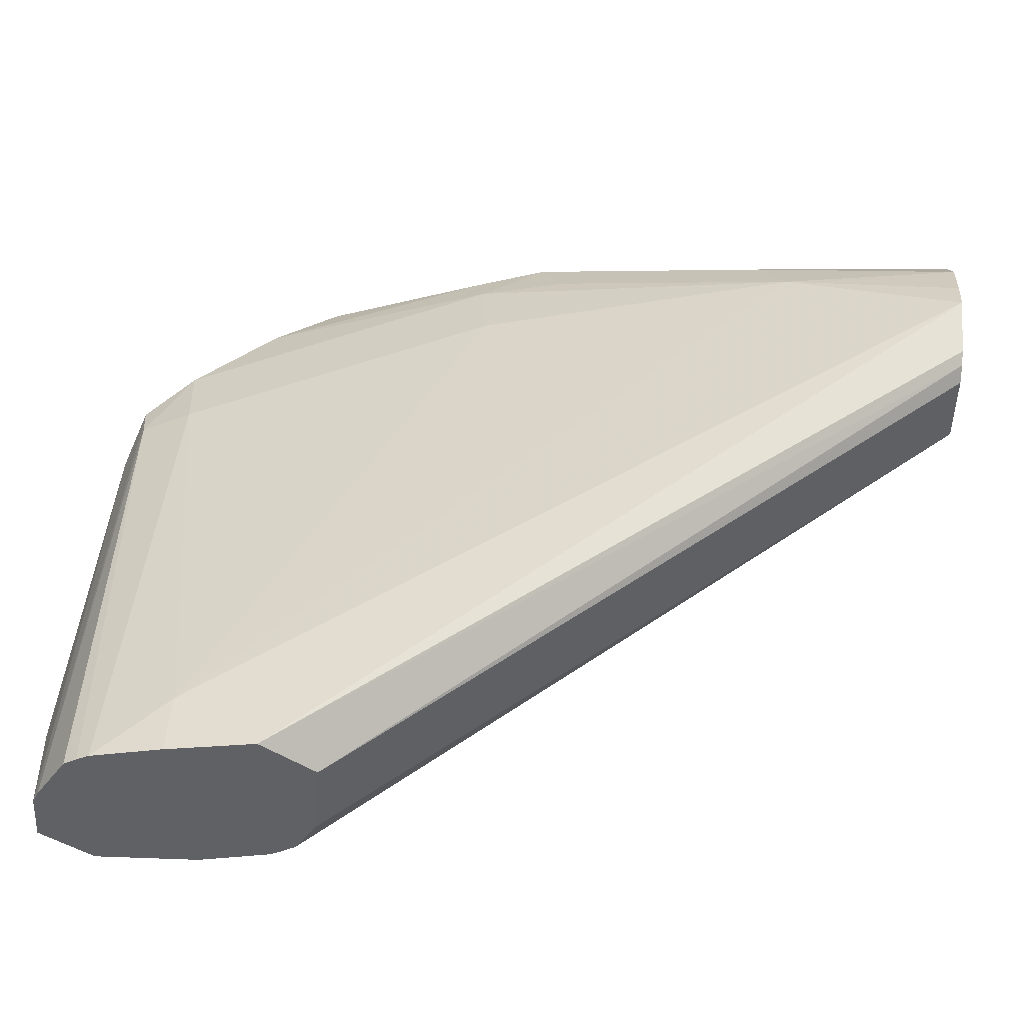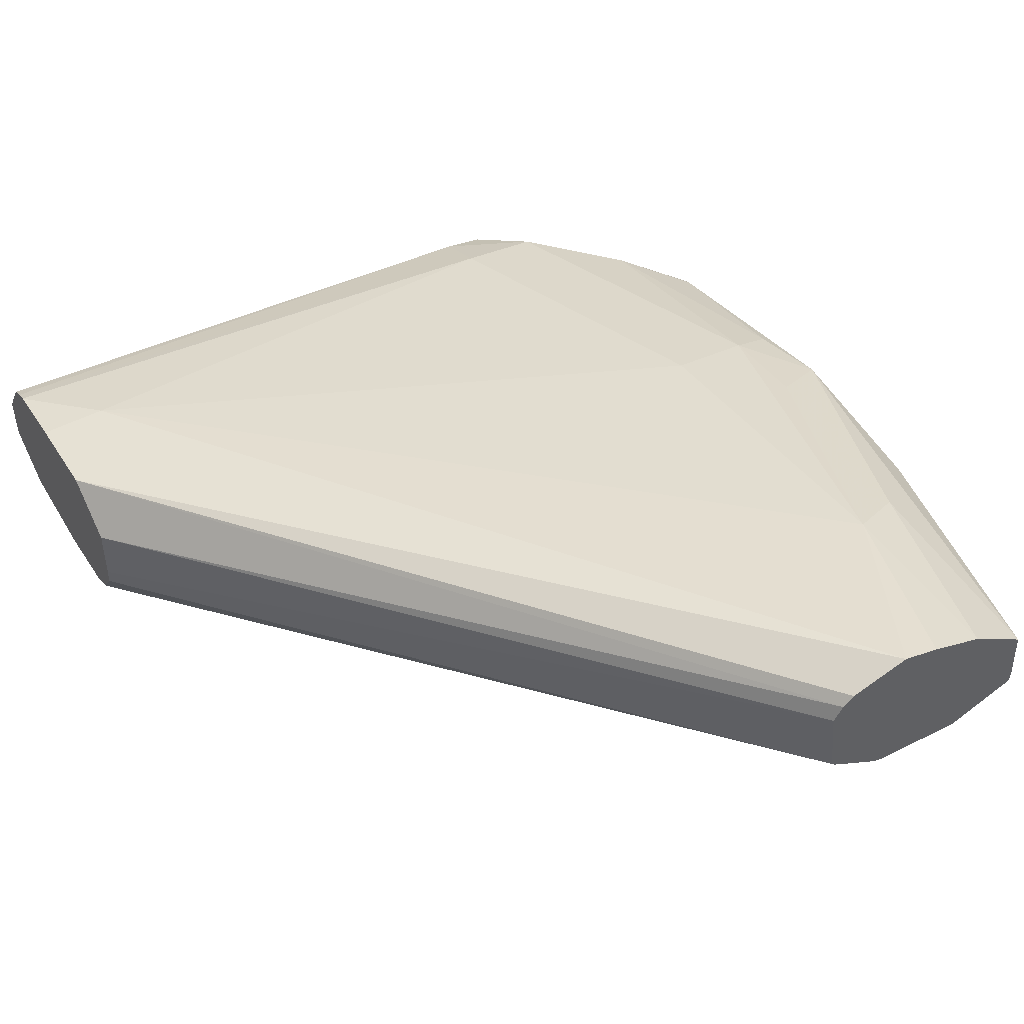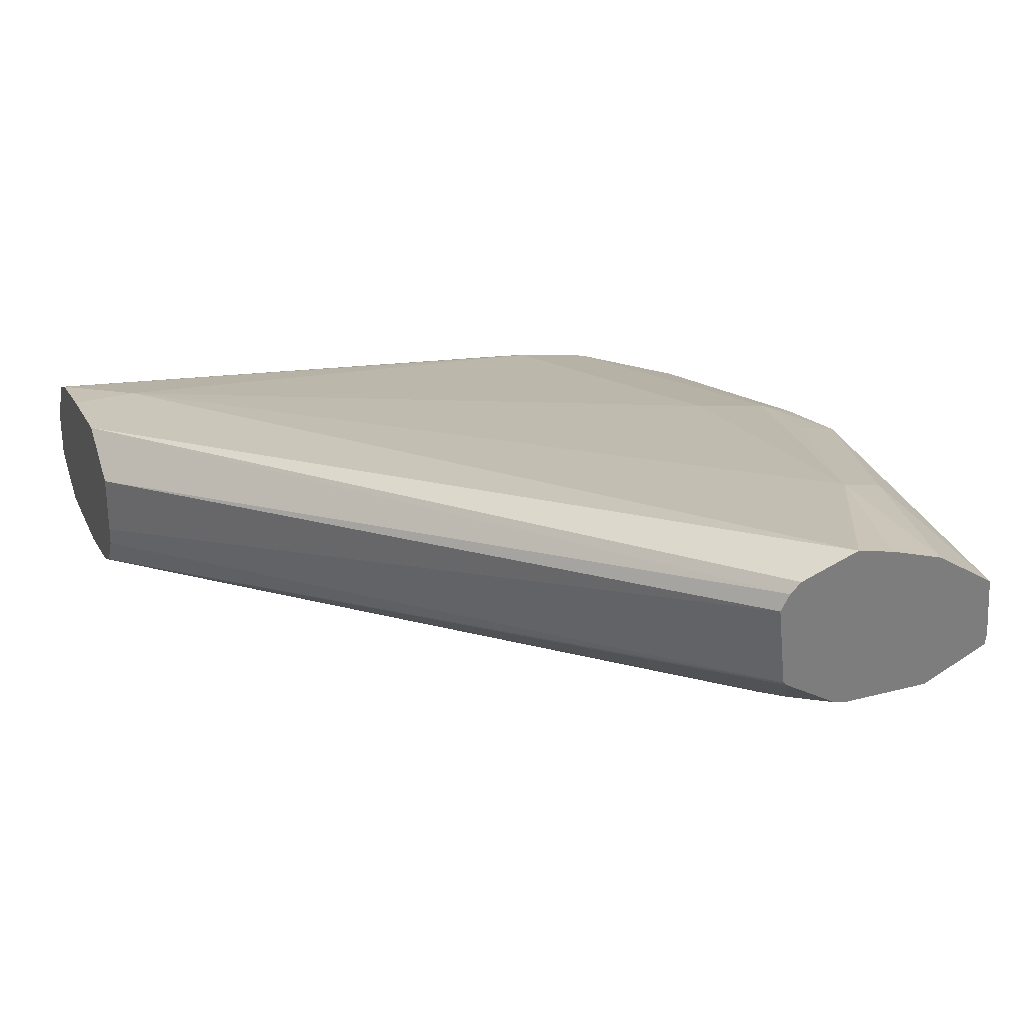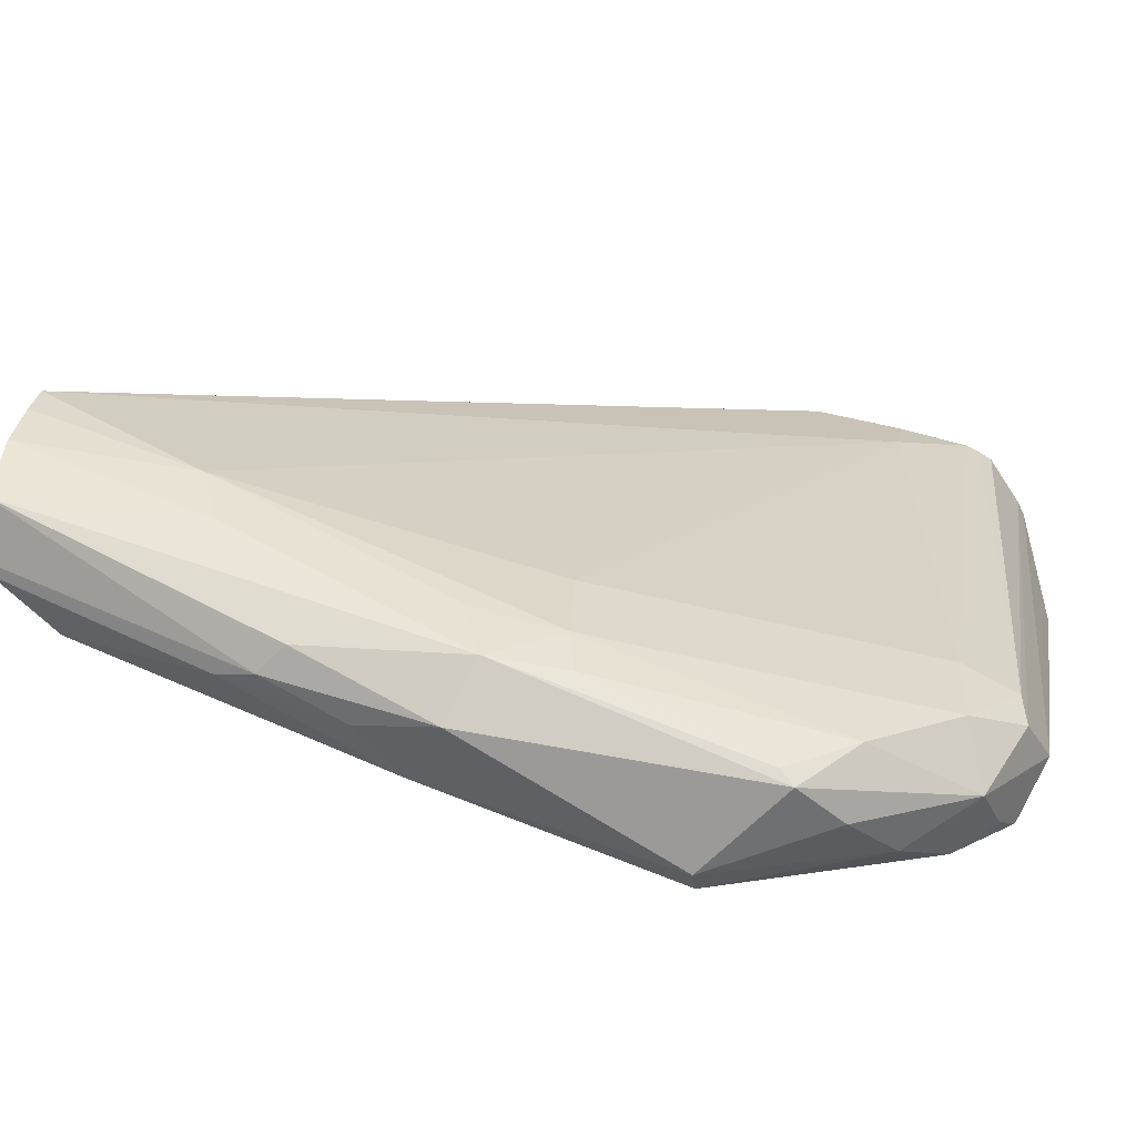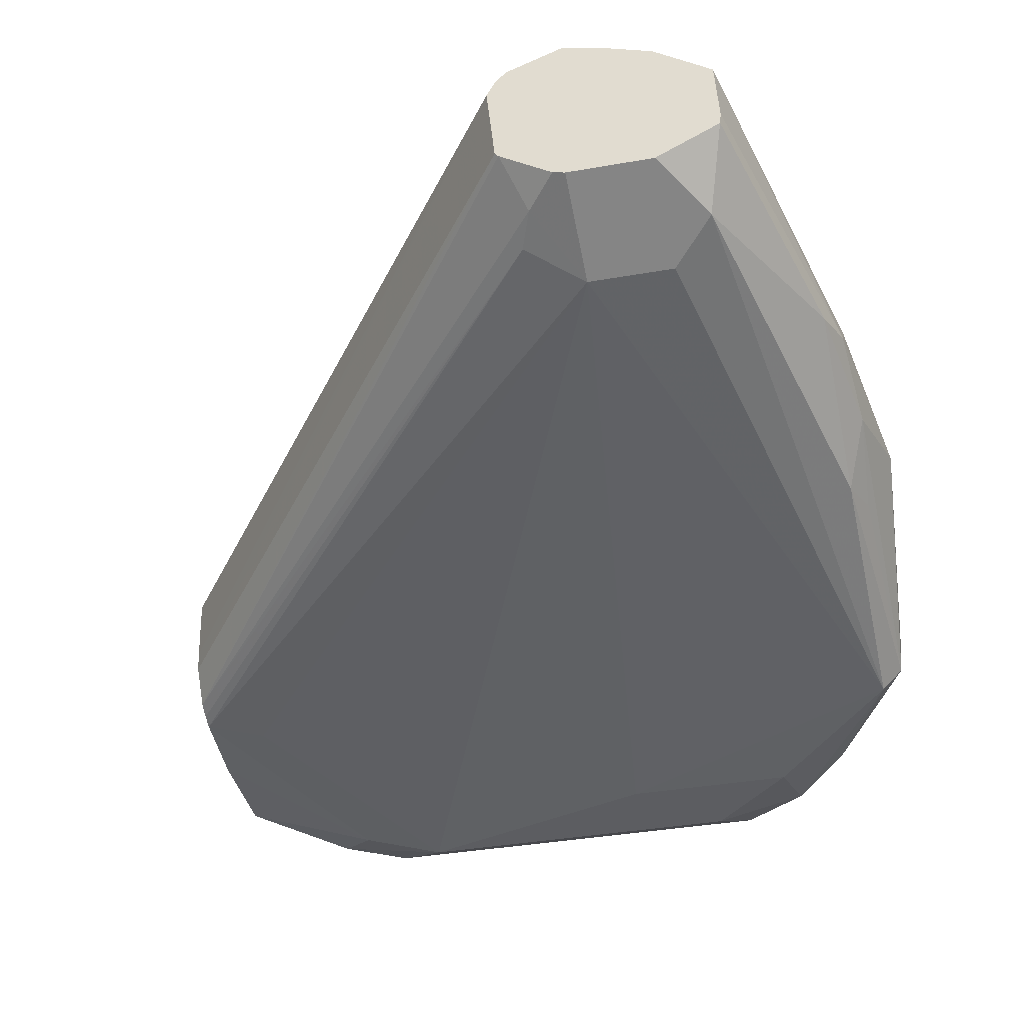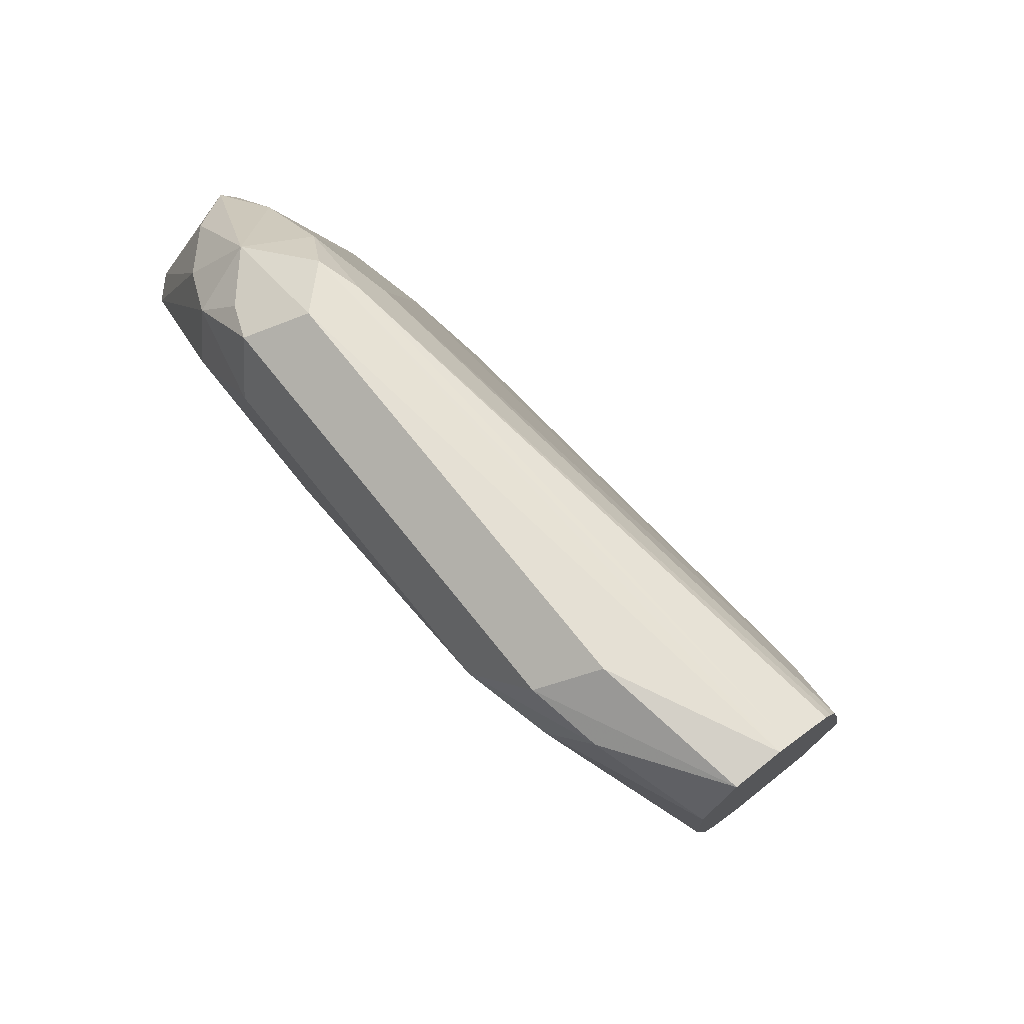
<metadata>
{"format":"obj","ext":"obj","renderer":"f3d","projection":"perspective","resolution":1024,"background":"white","views":[{"elev":43.9,"azim":94.4,"up":"+Y"},{"elev":51.0,"azim":150.8,"up":"+Y"},{"elev":31.3,"azim":159.5,"up":"+Y"},{"elev":15.9,"azim":-80.0,"up":"+Y"},{"elev":-36.5,"azim":-167.0,"up":"+Y"},{"elev":74.4,"azim":51.2,"up":"+Z"}]}
</metadata>
<code>
v 0.01899 -0.2849 0.7598
v 0.02534 -0.2723 0.7661
v 0.02534 -0.2723 0.7281
v 0.02534 -0.2786 0.7218
v 0.02376 -0.2873 0.7408
v 0.02376 -0.3134 0.8073
v 0.02376 -0.2944 0.8262
v 0.0285 -0.2754 0.7835
v 0.038 -0.2707 0.7811
v 0.038 -0.2659 0.7598
v 0.04433 -0.2533 0.7091
v 0.04367 -0.2506 0.6616
v 0.02534 -0.2912 0.8231
v 0.04275 -0.2642 0.6616
v 0.04302 -0.2668 0.6616
v 0.0285 -0.2802 0.7123
v 0.0285 -0.2992 0.7503
v 0.02534 -0.2976 0.7598
v 0.0285 -0.3181 0.8073
v 0.03324 -0.3134 0.8262
v 0.03088 -0.3039 0.8357
v 0.05067 -0.3039 0.8611
v 0.038 -0.2897 0.8381
v 0.05699 -0.2659 0.7788
v 0.05699 -0.2469 0.7028
v 0.05699 -0.2897 0.8571
v 0.07598 -0.2849 0.8547
v 0.05636 -0.2419 0.6616
v 0.05699 -0.2738 0.6616
v 0.04749 -0.2802 0.6743
v 0.09497 -0.3229 0.8357
v 0.05699 -0.3229 0.8357
v 0.05461 -0.3181 0.8547
v 0.04275 -0.3134 0.8452
v 0.05699 -0.2849 0.6838
v 0.07598 -0.2849 0.6838
v 0.06174 -0.3134 0.8642
v 0.06966 -0.3166 0.8674
v 0.06332 -0.3039 0.8674
v 0.0665 -0.2944 0.869
v 0.1899 -0.2659 0.8357
v 0.07598 -0.2358 0.6616
v 0.06784 -0.2379 0.6616
v 0.07598 -0.2912 0.8674
v 0.2046 -0.271 0.8551
v 0.2046 -0.2696 0.8523
v 0.07598 -0.2738 0.6616
v 0.1519 -0.3229 0.8547
v 0.07598 -0.3229 0.8547
v 0.08549 -0.2754 0.6696
v 0.08865 -0.2786 0.6775
v 0.2046 -0.3002 0.8149
v 0.1899 -0.3039 0.8167
v 0.1646 -0.3166 0.8674
v 0.07598 -0.3039 0.8737
v 0.2046 -0.2863 0.8668
v 0.2046 -0.2835 0.8654
v 0.2046 -0.2659 0.8357
v 0.2046 -0.2623 0.8149
v 0.08865 -0.2406 0.6616
v 0.2046 -0.2728 0.8582
v 0.07869 -0.2732 0.6616
v 0.1709 -0.3181 0.8524
v 0.1804 -0.3134 0.8642
v 0.0903 -0.2658 0.6616
v 0.2046 -0.297 0.809
v 0.2046 -0.2988 0.8121
v 0.2046 -0.3039 0.8314
v 0.2046 -0.2976 0.8674
v 0.1709 -0.3039 0.8737
v 0.2046 -0.2649 0.8109
v 0.09103 -0.243 0.6616
v 0.2046 -0.305 0.8553
v 0.0911 -0.2649 0.6616
v 0.2046 -0.2892 0.8038
v 0.2046 -0.2706 0.8024
v 0.09301 -0.2467 0.6616
v 0.2046 -0.2849 0.8033
f 39 55 40
f 38 55 39
f 38 54 70
f 40 55 56
f 38 48 54
f 38 70 55
f 40 56 57
f 44 61 45
f 41 46 58
f 41 58 59
f 41 59 42
f 42 59 60
f 44 57 61
f 45 61 57
f 45 57 56
f 40 57 44
f 38 49 48
f 33 49 38
f 36 52 53
f 45 56 69
f 27 44 45
f 27 45 46
f 27 46 41
f 29 47 36
f 29 36 35
f 29 35 30
f 31 48 49
f 31 49 32
f 31 36 48
f 32 49 33
f 33 38 37
f 36 47 50
f 36 50 51
f 36 51 52
f 36 53 48
f 45 69 73
f 75 77 78
f 45 68 52
f 54 69 70
f 54 64 69
f 55 70 56
f 56 70 69
f 59 71 72
f 59 72 60
f 63 73 64
f 52 63 53
f 63 68 73
f 65 74 66
f 66 74 75
f 71 76 72
f 72 76 77
f 74 77 75
f 26 44 27
f 76 78 77
f 64 73 69
f 45 73 68
f 52 68 63
f 51 66 67
f 45 52 67
f 45 67 66
f 45 66 75
f 45 75 78
f 45 78 76
f 45 76 71
f 45 71 59
f 51 67 52
f 45 59 58
f 47 62 50
f 48 63 64
f 48 64 54
f 48 53 63
f 50 62 65
f 50 65 66
f 50 66 51
f 45 58 46
f 26 40 44
f 19 33 34
f 25 43 28
f 5 17 18
f 5 18 6
f 5 16 17
f 6 19 20
f 6 20 21
f 6 21 7
f 6 18 17
f 6 17 19
f 7 21 22
f 7 22 23
f 7 23 13
f 8 13 23
f 8 23 9
f 9 24 25
f 9 25 10
f 4 16 5
f 9 23 26
f 25 41 42
f 4 12 14
f 1 2 3
f 1 3 4
f 1 4 5
f 1 5 6
f 1 6 7
f 1 7 2
f 2 8 9
f 2 9 10
f 2 10 25
f 2 25 11
f 2 11 12
f 2 12 3
f 2 7 13
f 2 13 8
f 3 12 4
f 4 14 15
f 9 26 27
f 4 15 16
f 11 25 28
f 19 30 35
f 19 35 36
f 19 36 31
f 20 34 21
f 21 34 22
f 22 37 38
f 22 39 40
f 22 40 26
f 22 26 23
f 22 34 33
f 22 33 37
f 24 27 41
f 24 41 25
f 25 42 43
f 9 27 24
f 19 34 20
f 19 32 33
f 22 38 39
f 17 30 19
f 11 28 12
f 19 31 32
f 12 28 43
f 12 43 42
f 12 42 60
f 12 60 72
f 12 77 74
f 12 74 65
f 12 72 77
f 12 62 47
f 12 47 29
f 12 29 15
f 12 15 14
f 15 29 30
f 15 30 16
f 16 30 17
f 12 65 62

</code>
